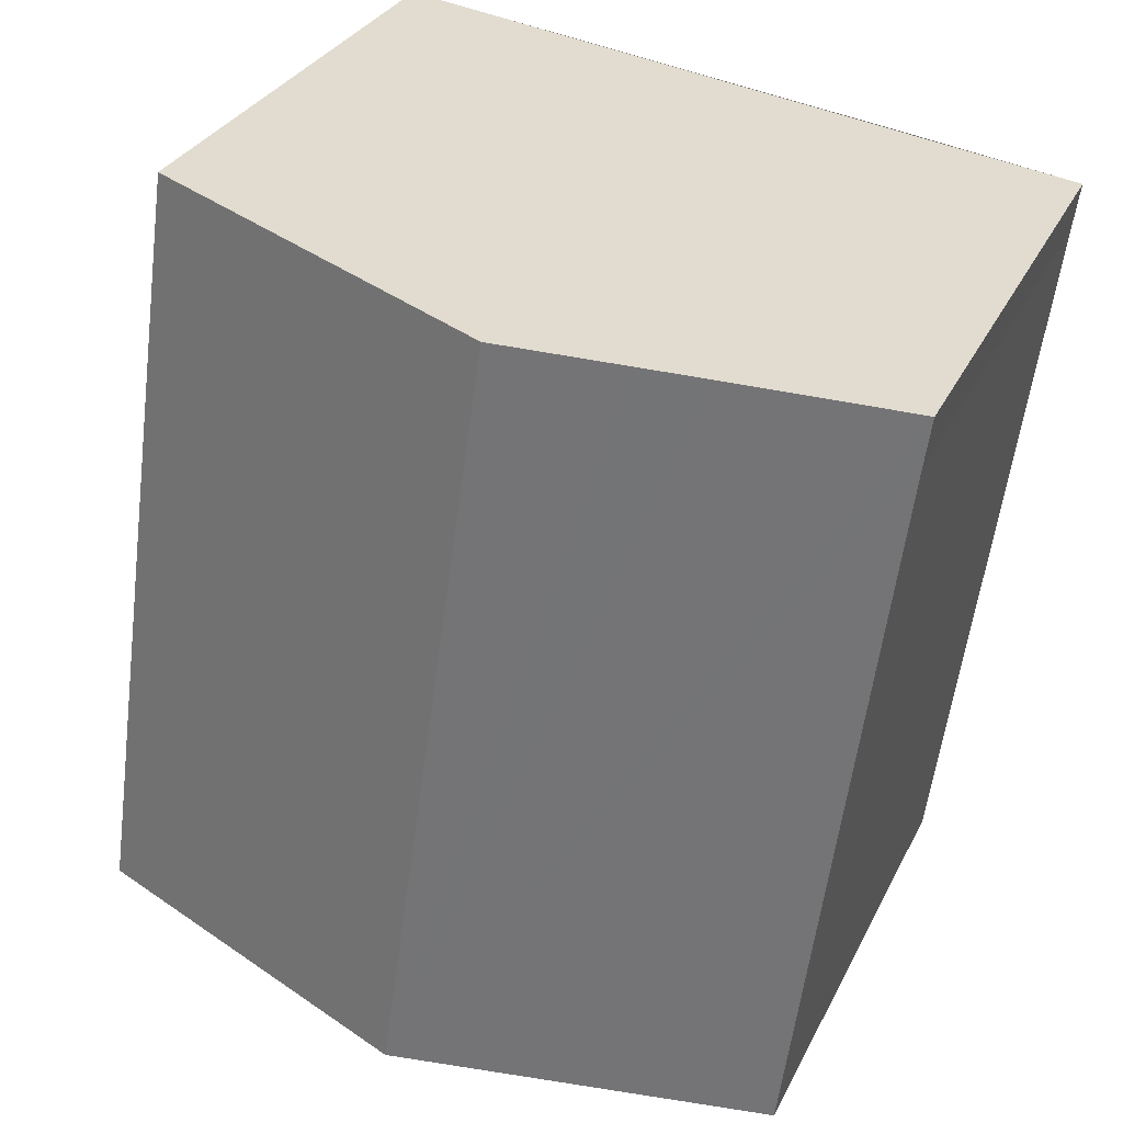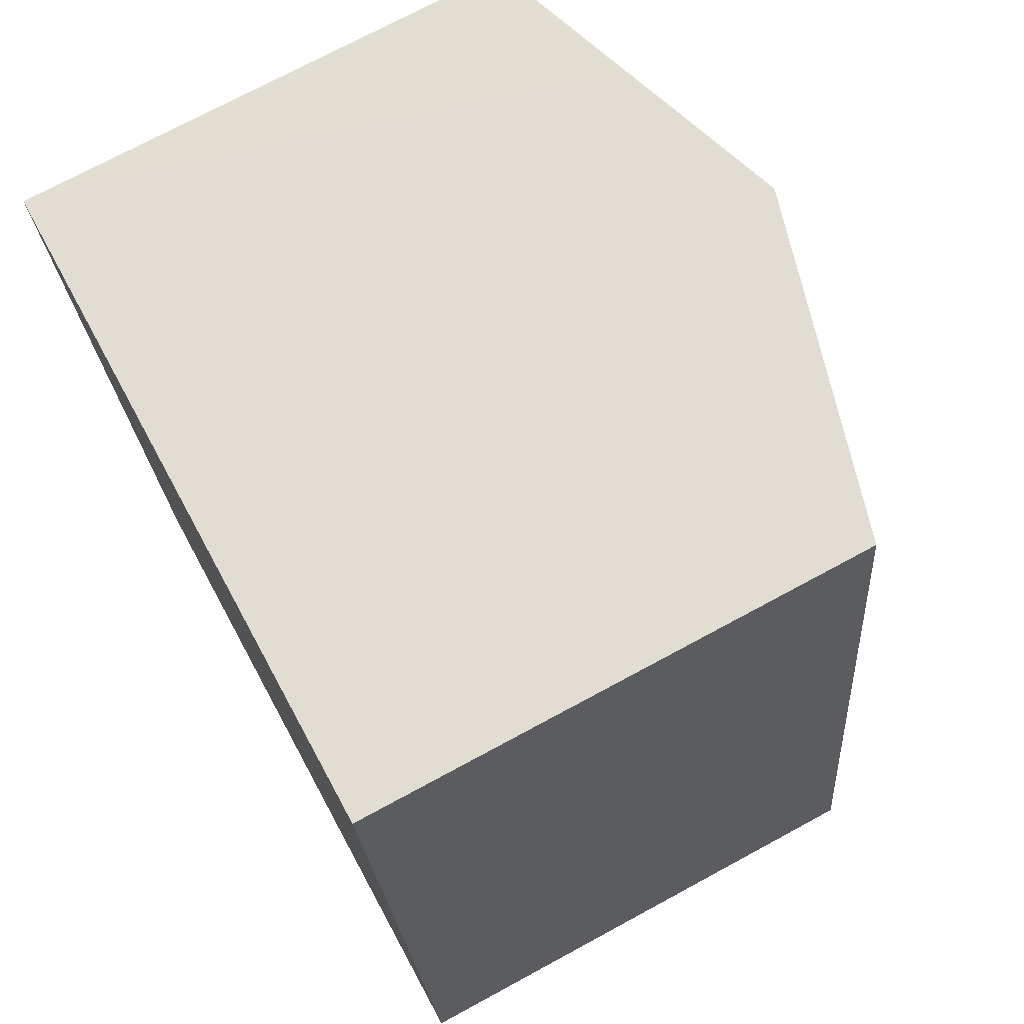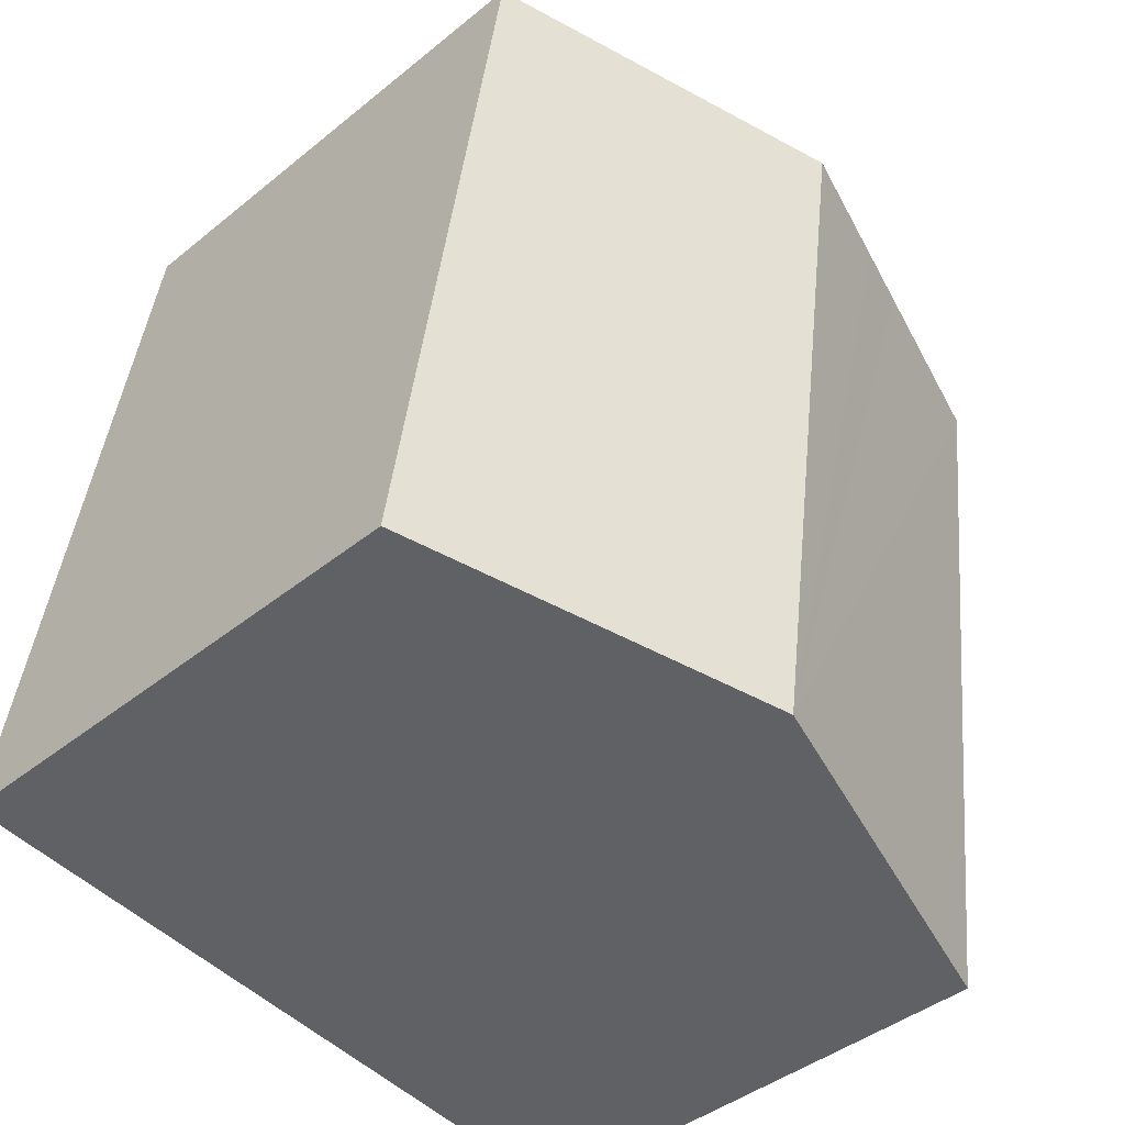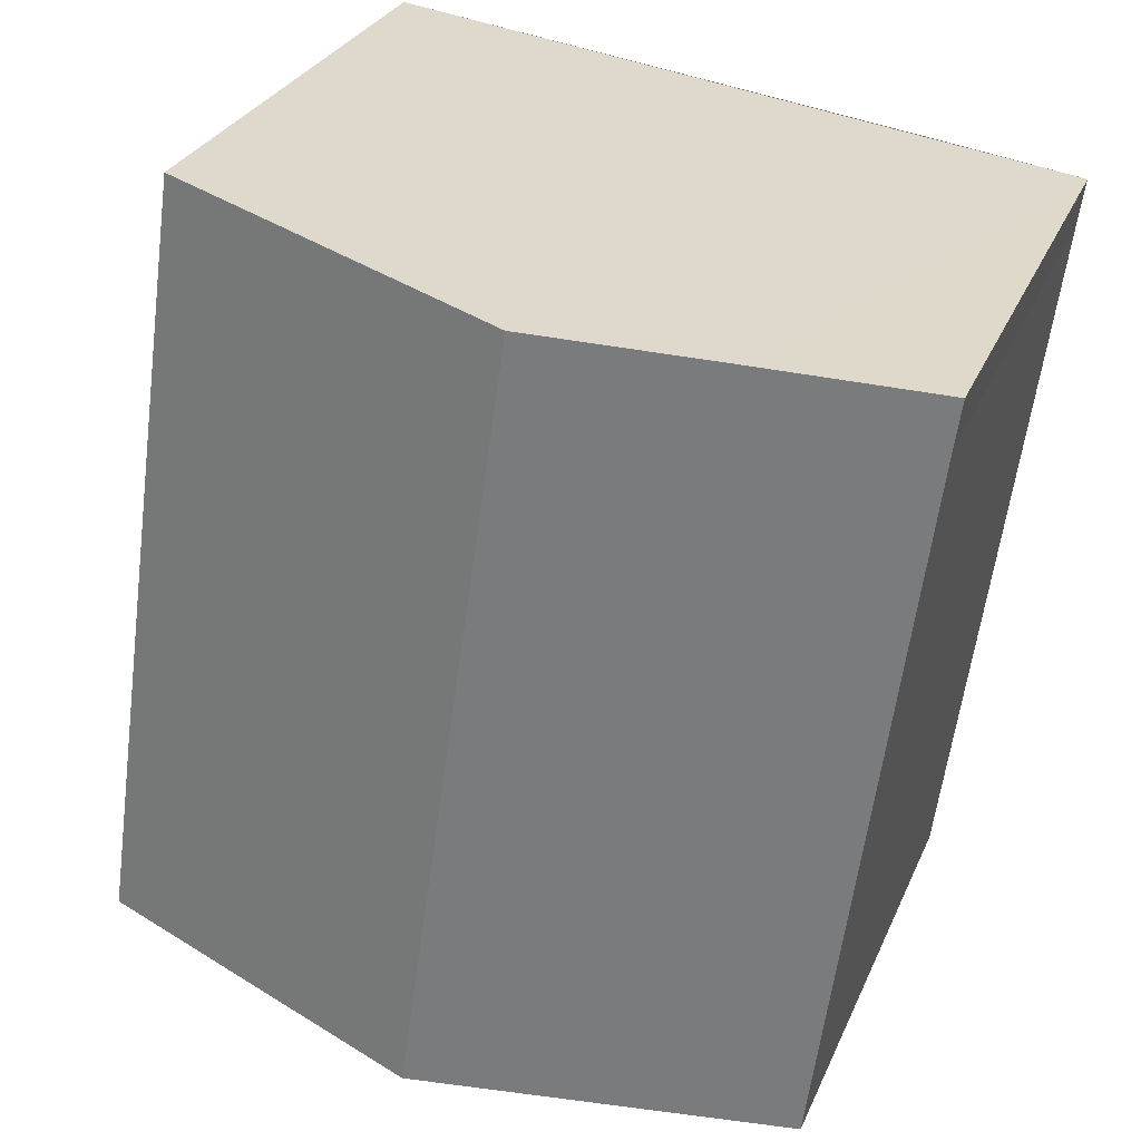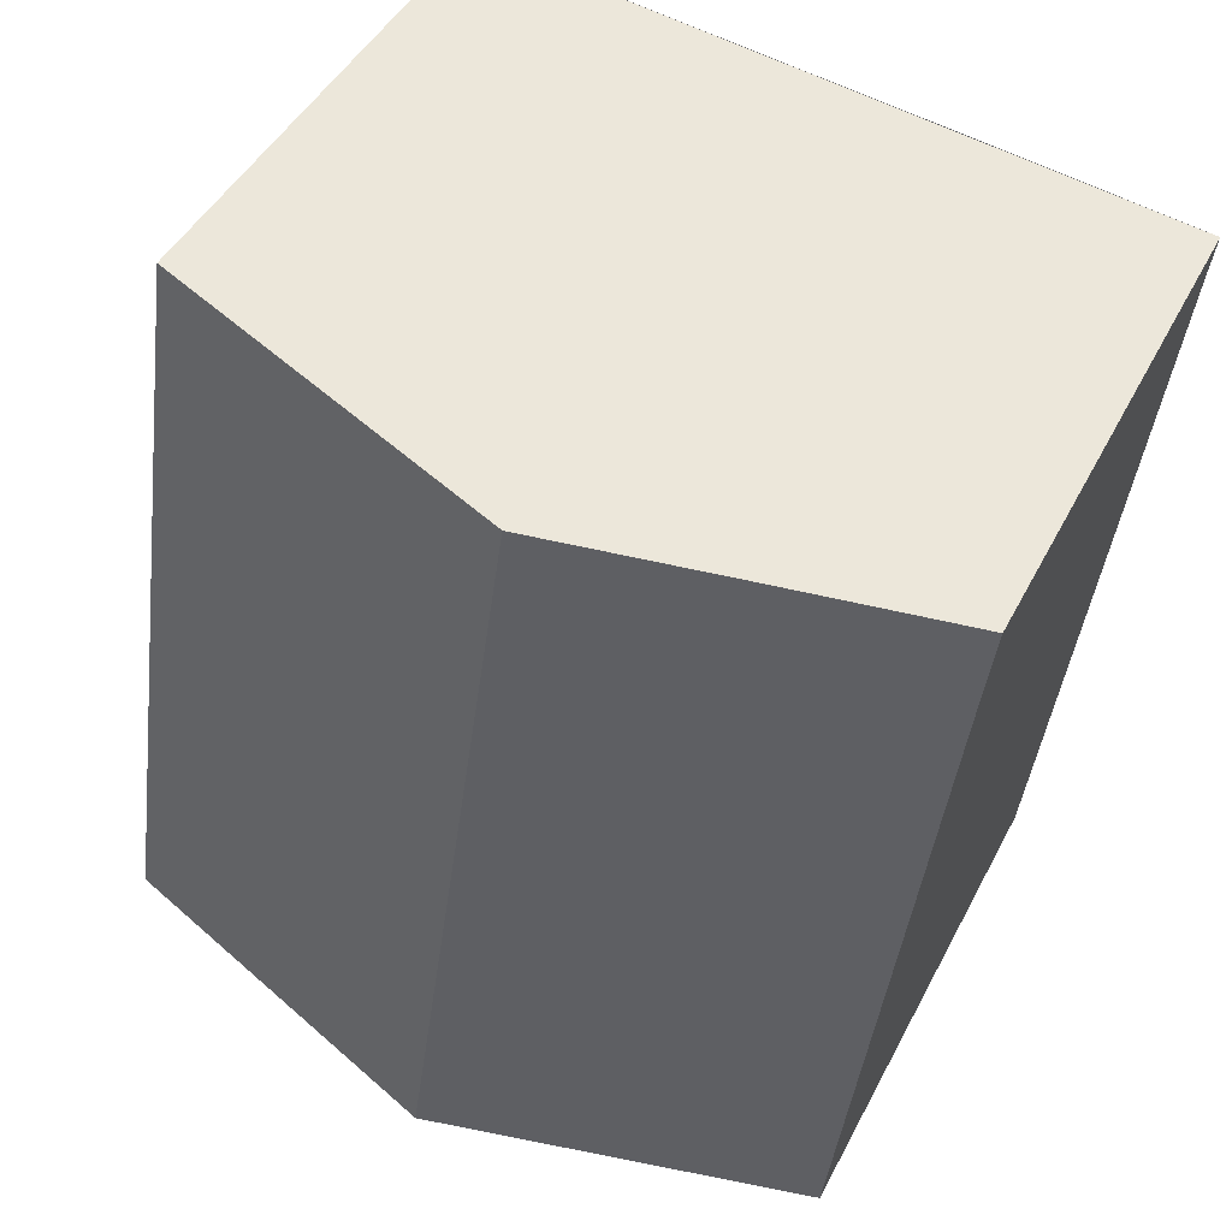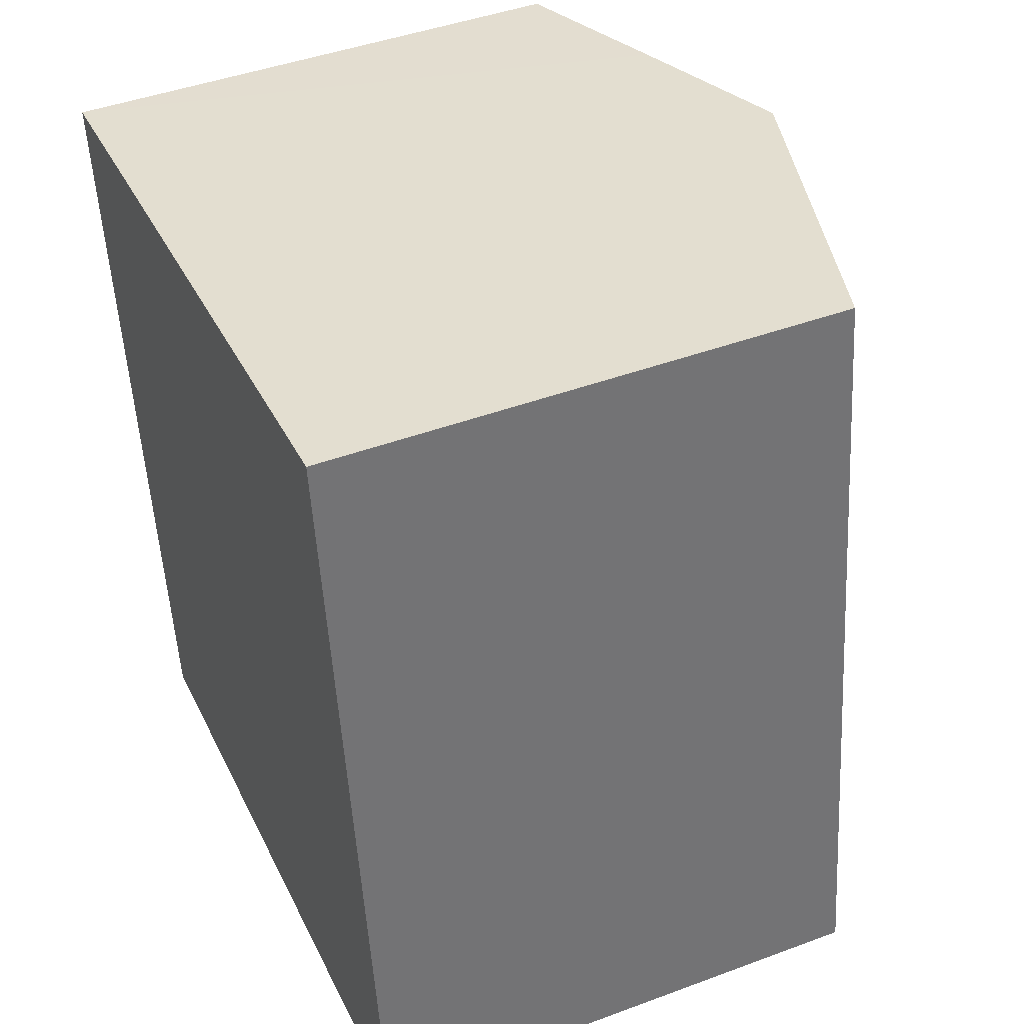
<metadata>
{"format":"obj","ext":"obj","renderer":"f3d","projection":"perspective","resolution":1024,"background":"white","views":[{"elev":30.6,"azim":-157.5,"up":"+Z"},{"elev":73.4,"azim":61.6,"up":"+Z"},{"elev":-41.7,"azim":134.4,"up":"+Z"},{"elev":28.8,"azim":-159.9,"up":"+Z"},{"elev":44.5,"azim":-154.3,"up":"+Z"},{"elev":44.4,"azim":66.6,"up":"+Z"}]}
</metadata>
<code>
v  7.788 10.54 -12.35
v  11.82 8.725 1.657
v  13.75 8.725 -11.62
v  5.872 10.54 0.831
v  1.367 8.707 -10.31
v  1.733 8.696 -13.09
v  0.116 8.746 -0.82
v  0.103 8.746 -0.728
v  0 8.747 5.356e-16
v  2.875 9.623 0.414
v  3.873 9.928 0.553
v  0 0 0
v  0.103 4.458e-17 -0.728
v  0.116 5.021e-17 -0.82
v  1.367 6.314e-16 -10.31
v  1.733 8.015e-16 -13.09
v  11.82 -1.015e-16 1.657
v  2.875 -2.535e-17 0.414
v  3.873 -3.386e-17 0.553
v  5.872 -5.088e-17 0.831
v  13.75 7.113e-16 -11.62
v  7.788 7.56e-16 -12.35
g defaultobject
f 1 2 3
f 2 1 4
f 5 1 6
f 1 5 7
f 1 7 8
f 1 8 9
f 1 9 10
f 1 10 11
f 1 11 4
f 8 12 9
f 12 8 13
f 13 8 7
f 13 7 14
f 14 7 5
f 14 5 15
f 15 5 6
f 15 6 16
f 12 10 9
f 10 12 11
f 11 12 4
f 4 12 2
f 2 12 17
f 17 12 18
f 17 18 19
f 17 19 20
f 17 3 2
f 3 17 21
f 21 1 3
f 1 21 6
f 6 21 16
f 16 21 22
f 18 13 14
f 13 18 12
f 17 22 21
f 22 17 20
f 22 20 16
f 16 20 19
f 16 19 18
f 16 18 15
f 15 18 14

</code>
